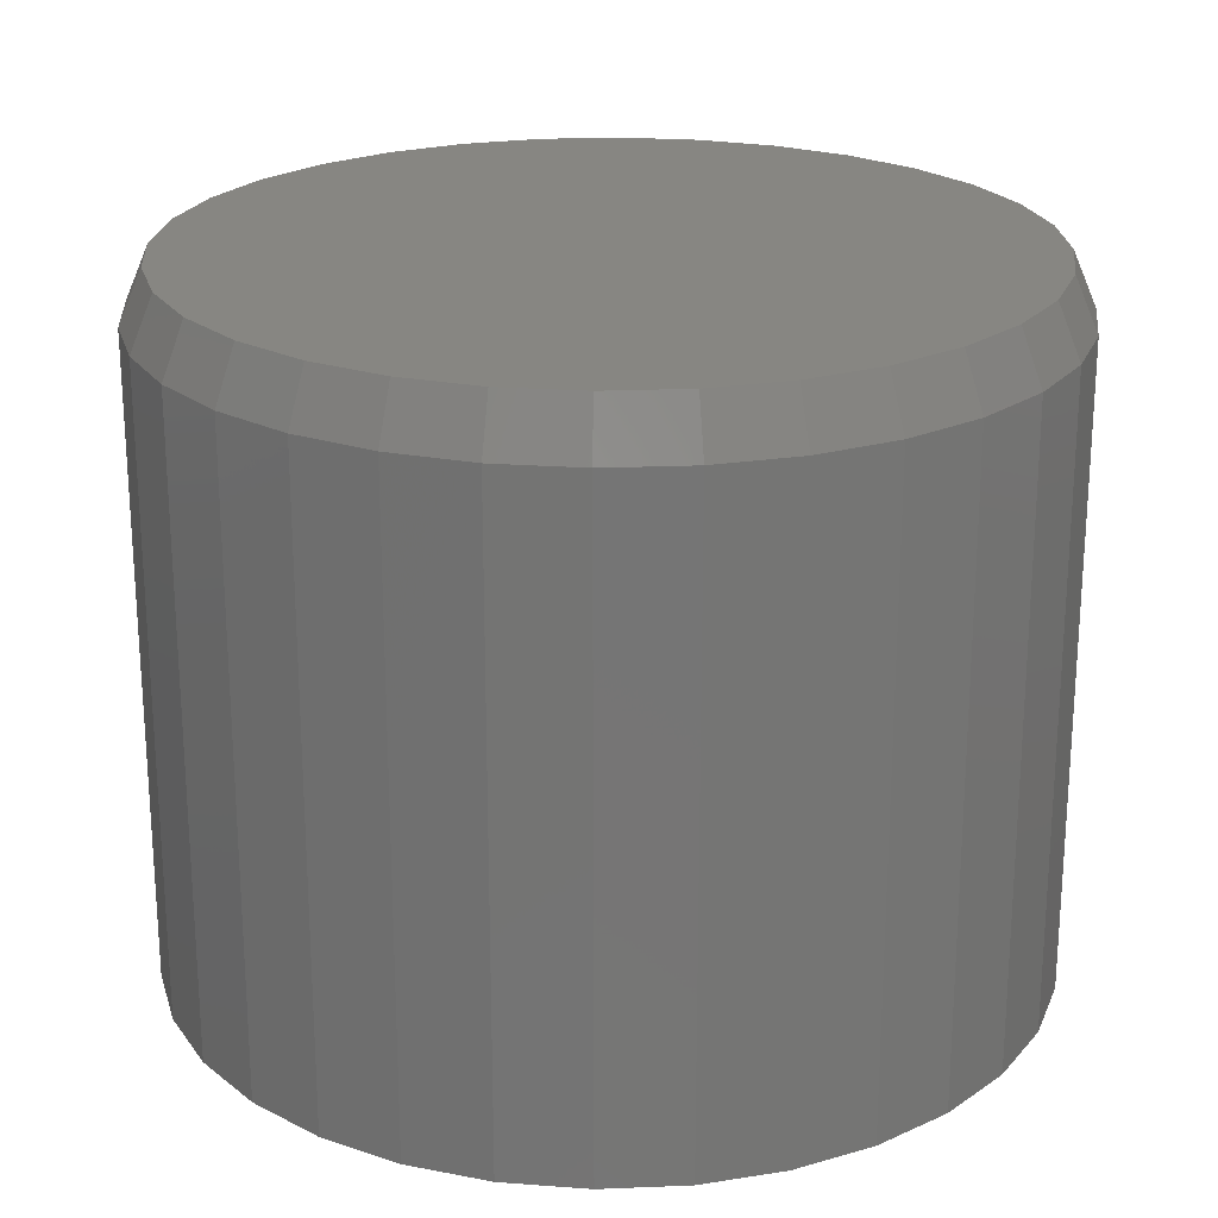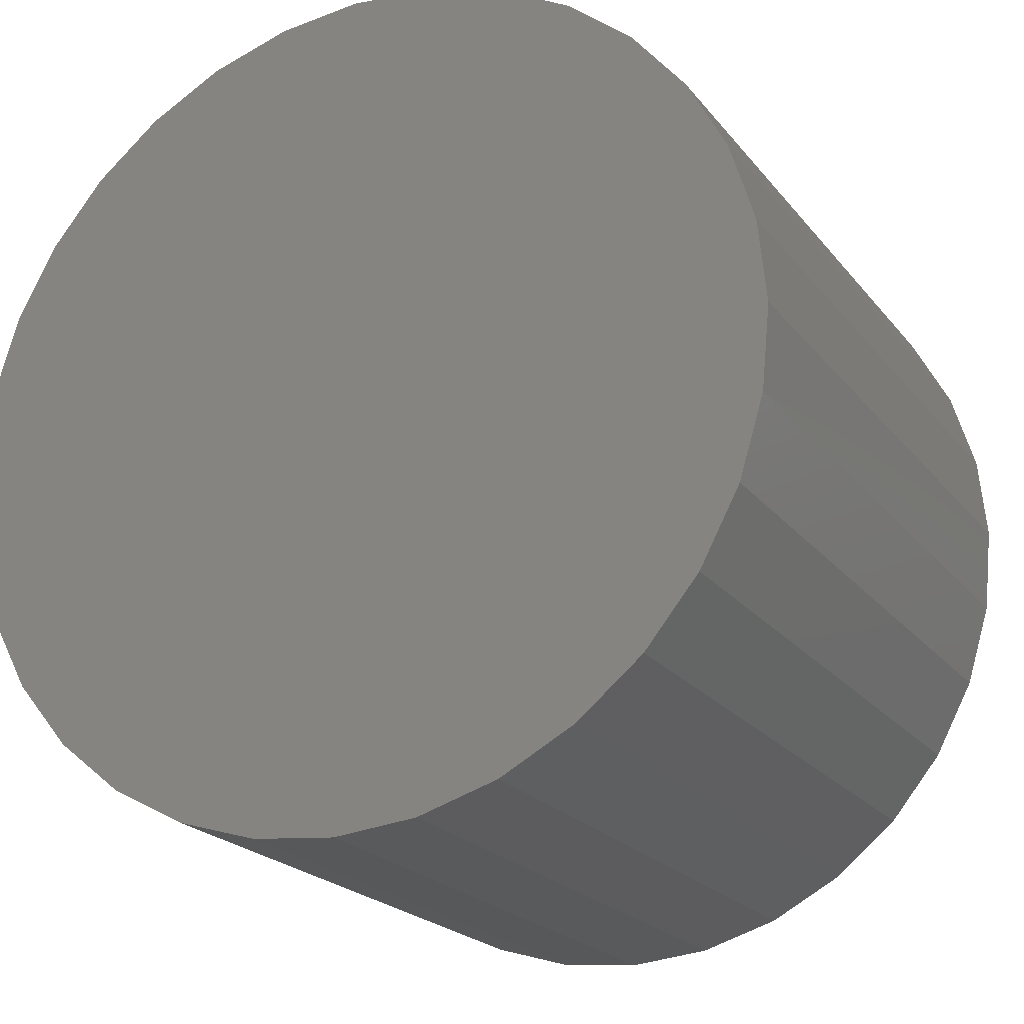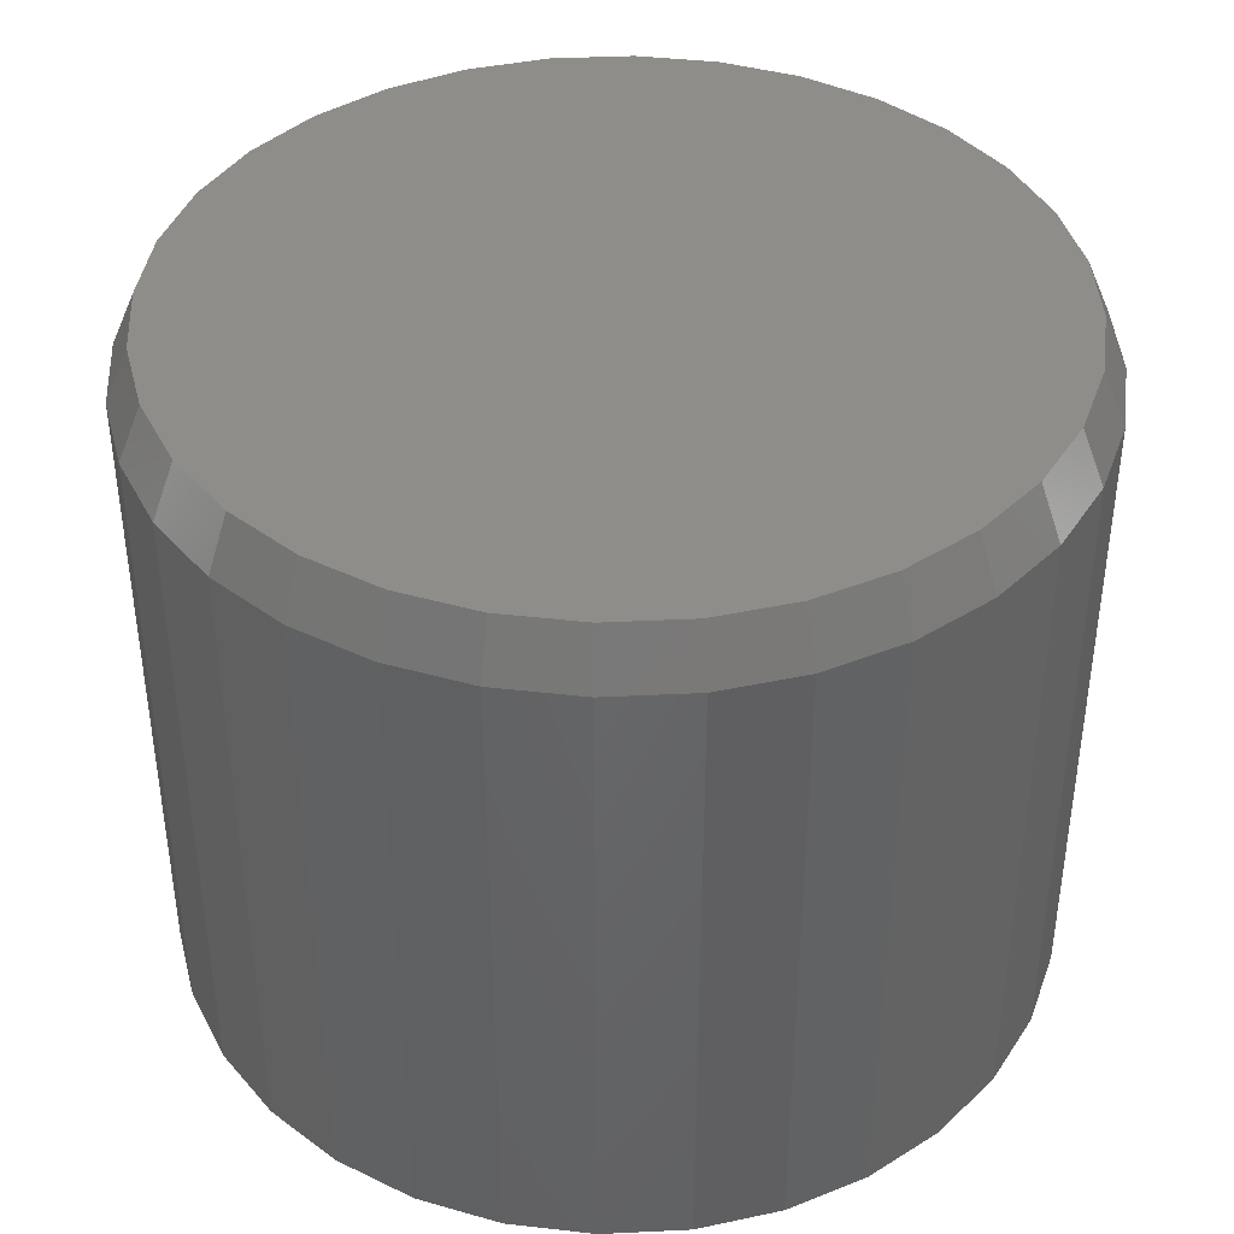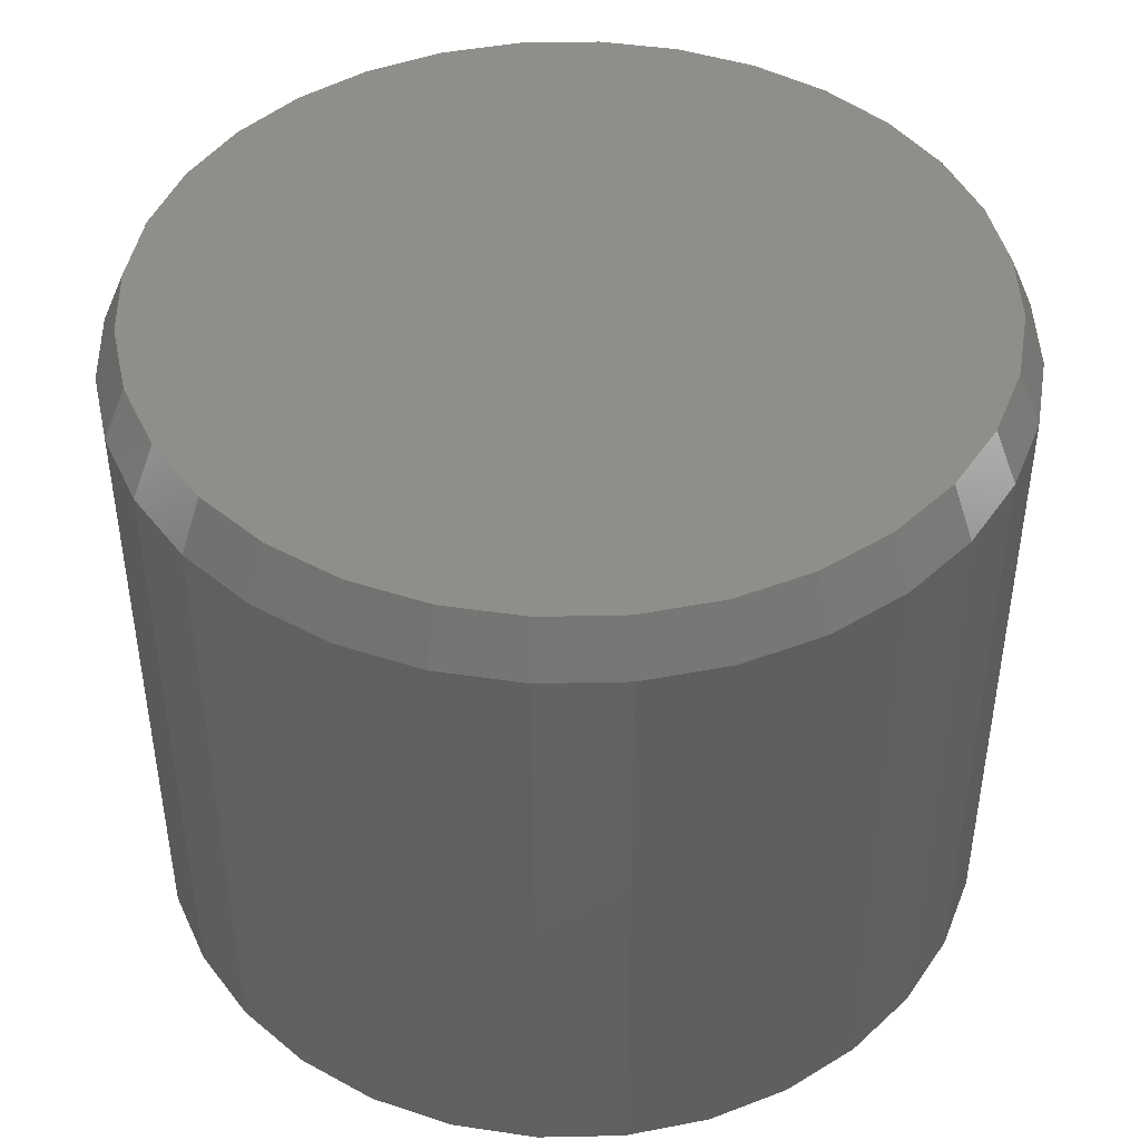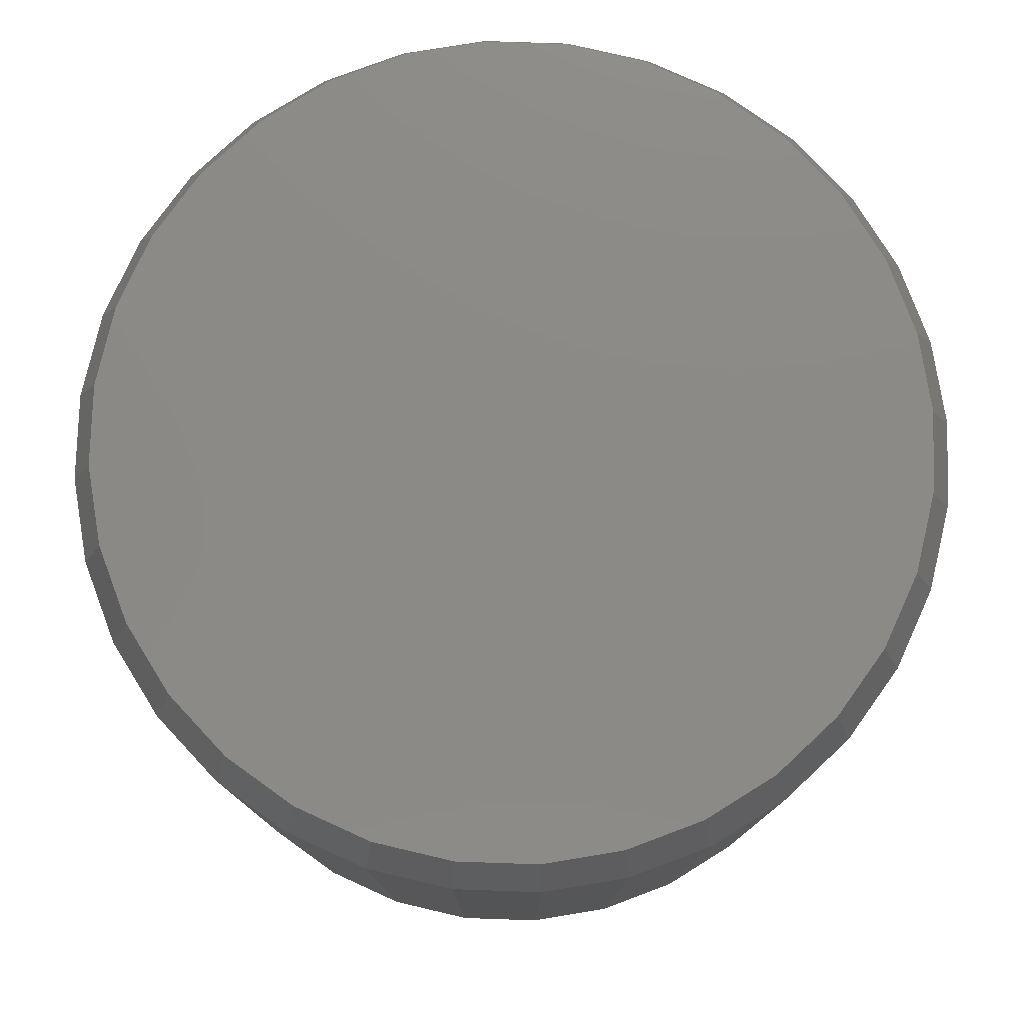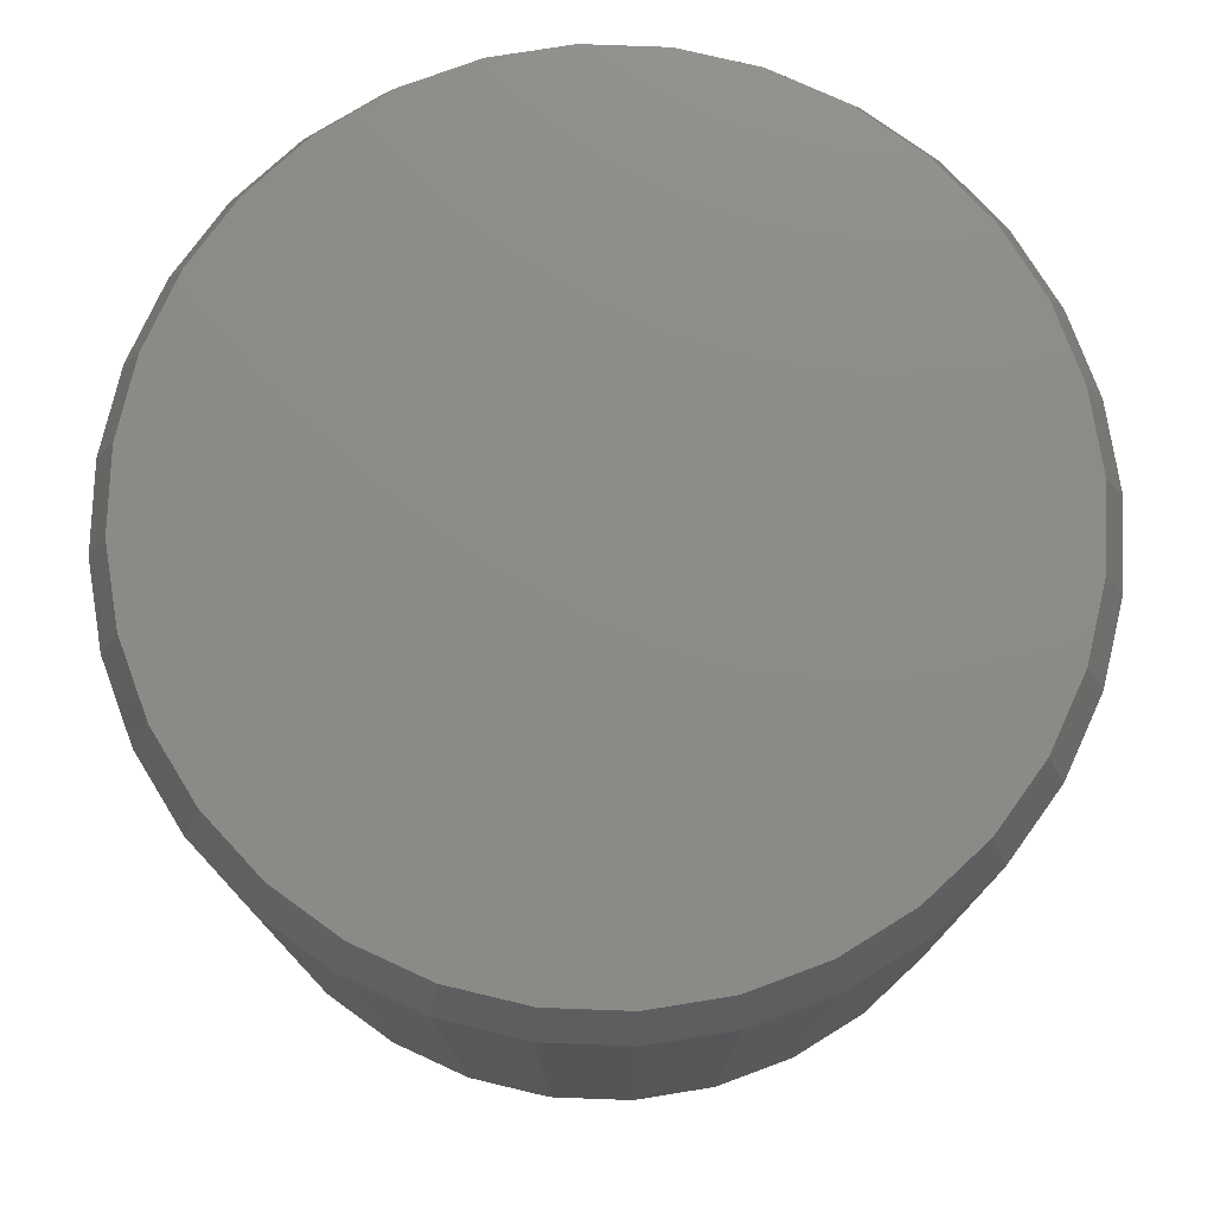
<metadata>
{"format":"stl","ext":"stl","renderer":"f3d","projection":"perspective","resolution":1024,"background":"white","views":[{"elev":22.5,"azim":-122.1,"up":"+Z"},{"elev":-21.4,"azim":-152.8,"up":"+Y"},{"elev":40.8,"azim":-132.7,"up":"+Z"},{"elev":44.4,"azim":-18.3,"up":"+Z"},{"elev":78.2,"azim":108.8,"up":"+Z"},{"elev":76.6,"azim":131.5,"up":"+Z"}]}
</metadata>
<code>
# stl→obj: 96 verts, 188 faces
v -0.07378 0.4106 0.7109
v 0.08957 0.4106 0.7109
v 0.007895 0.4187 0.7109
v 0.1681 0.3868 0.7109
v -0.1523 0.3868 0.7109
v 0.2405 0.3481 0.7109
v -0.2247 0.3481 0.7109
v 0.3039 0.296 0.7109
v -0.2881 0.296 0.7109
v 0.356 0.2326 0.7109
v -0.3402 0.2326 0.7109
v 0.3947 0.1602 0.7109
v -0.3789 0.1602 0.7109
v 0.4185 0.08168 0.7109
v -0.4027 0.08168 0.7109
v 0.4266 -2.926e-17 0.7109
v -0.4108 7.408e-08 0.7109
v 0.4185 -0.08168 0.7109
v -0.4027 -0.08168 0.7109
v 0.3947 -0.1602 0.7109
v -0.3789 -0.1602 0.7109
v 0.356 -0.2326 0.7109
v -0.3402 -0.2326 0.7109
v 0.3039 -0.296 0.7109
v -0.2881 -0.296 0.7109
v 0.2405 -0.3481 0.7109
v -0.2247 -0.3481 0.7109
v 0.1681 -0.3868 0.7109
v -0.1523 -0.3868 0.7109
v 0.08957 -0.4106 0.7109
v -0.07378 -0.4106 0.7109
v 0.007895 -0.4187 0.7109
v 0.45 0 0
v 0.45 -1.083e-16 0.6562
v 0.4415 -0.08625 0
v 0.4415 -0.08625 0.6562
v 0.4163 -0.1692 0
v 0.4163 -0.1692 0.6562
v 0.3755 -0.2456 0
v 0.3755 -0.2456 0.6562
v 0.3205 -0.3126 0
v 0.3205 -0.3126 0.6562
v 0.2535 -0.3676 0
v 0.2535 -0.3676 0.6562
v 0.1771 -0.4085 0
v 0.1771 -0.4085 0.6562
v 0.09415 -0.4336 0
v 0.09415 -0.4336 0.6562
v 0.007895 -0.4421 0
v 0.007895 -0.4421 0.6562
v -0.07836 -0.4336 0
v -0.07836 -0.4336 0.6562
v -0.1613 -0.4085 0
v -0.1613 -0.4085 0.6562
v -0.2377 -0.3676 0
v -0.2377 -0.3676 0.6562
v -0.3047 -0.3126 0
v -0.3047 -0.3126 0.6562
v -0.3597 -0.2456 0
v -0.3597 -0.2456 0.6562
v -0.4006 -0.1692 0
v -0.4006 -0.1692 0.6562
v -0.4257 -0.08625 0
v -0.4257 -0.08625 0.6562
v -0.4342 5.414e-17 0
v -0.4342 -1.422e-16 0.6562
v -0.4257 0.08625 0
v -0.4257 0.08625 0.6562
v -0.4006 0.1692 0
v -0.4006 0.1692 0.6562
v -0.3597 0.2456 0
v -0.3597 0.2456 0.6562
v -0.3047 0.3126 0
v -0.3047 0.3126 0.6562
v -0.2377 0.3676 0
v -0.2377 0.3676 0.6562
v -0.1613 0.4085 0
v -0.1613 0.4085 0.6562
v -0.07836 0.4336 0
v -0.07836 0.4336 0.6562
v 0.007895 0.4421 0
v 0.007895 0.4421 0.6562
v 0.09415 0.4336 0
v 0.09415 0.4336 0.6562
v 0.1771 0.4085 0
v 0.1771 0.4085 0.6562
v 0.2535 0.3676 0
v 0.2535 0.3676 0.6562
v 0.3205 0.3126 0
v 0.3205 0.3126 0.6562
v 0.3755 0.2456 0
v 0.3755 0.2456 0.6562
v 0.4163 0.1692 0
v 0.4163 0.1692 0.6562
v 0.4415 0.08625 0
v 0.4415 0.08625 0.6562
f 1 2 3
f 2 1 4
f 4 1 5
f 4 5 6
f 6 5 7
f 6 7 8
f 8 7 9
f 8 9 10
f 10 9 11
f 10 11 12
f 12 11 13
f 12 13 14
f 14 13 15
f 14 15 16
f 16 15 17
f 16 17 18
f 18 17 19
f 18 19 20
f 20 19 21
f 20 21 22
f 22 21 23
f 22 23 24
f 24 23 25
f 24 25 26
f 26 25 27
f 26 27 28
f 28 27 29
f 28 29 30
f 30 29 31
f 30 31 32
f 33 34 35
f 35 34 36
f 35 36 37
f 37 36 38
f 37 38 39
f 39 38 40
f 39 40 41
f 41 40 42
f 41 42 43
f 43 42 44
f 43 44 45
f 45 44 46
f 45 46 47
f 47 46 48
f 47 48 49
f 49 48 50
f 49 50 51
f 51 50 52
f 51 52 53
f 53 52 54
f 53 54 55
f 55 54 56
f 55 56 57
f 57 56 58
f 57 58 59
f 59 58 60
f 59 60 61
f 61 60 62
f 61 62 63
f 63 62 64
f 63 64 65
f 65 64 66
f 65 66 67
f 67 66 68
f 67 68 69
f 69 68 70
f 69 70 71
f 71 70 72
f 71 72 73
f 73 72 74
f 73 74 75
f 75 74 76
f 75 76 77
f 77 76 78
f 77 78 79
f 79 78 80
f 79 80 81
f 81 80 82
f 81 82 83
f 83 82 84
f 83 84 85
f 85 84 86
f 85 86 87
f 87 86 88
f 87 88 89
f 89 88 90
f 89 90 91
f 91 90 92
f 91 92 93
f 93 92 94
f 93 94 95
f 95 94 96
f 95 96 33
f 33 96 34
f 50 31 52
f 52 31 29
f 52 29 54
f 54 29 27
f 54 27 56
f 56 27 25
f 56 25 58
f 58 25 23
f 58 23 60
f 60 23 21
f 60 21 62
f 62 21 19
f 62 19 64
f 64 19 17
f 64 17 66
f 31 50 32
f 32 50 48
f 32 48 30
f 30 48 46
f 30 46 28
f 28 46 44
f 28 44 26
f 26 44 42
f 26 42 24
f 24 42 40
f 24 40 22
f 22 40 38
f 22 38 20
f 20 38 36
f 20 36 18
f 18 36 34
f 18 34 16
f 82 2 84
f 84 2 4
f 84 4 86
f 86 4 6
f 86 6 88
f 88 6 8
f 88 8 90
f 90 8 10
f 90 10 92
f 92 10 12
f 92 12 94
f 94 12 14
f 94 14 96
f 96 14 16
f 96 16 34
f 2 82 3
f 3 82 80
f 3 80 1
f 1 80 78
f 1 78 5
f 5 78 76
f 5 76 7
f 7 76 74
f 7 74 9
f 9 74 72
f 9 72 11
f 11 72 70
f 11 70 13
f 13 70 68
f 13 68 15
f 15 68 66
f 15 66 17
f 81 83 79
f 49 51 47
f 47 51 53
f 47 53 45
f 45 53 55
f 45 55 43
f 43 55 57
f 43 57 41
f 41 57 59
f 41 59 39
f 39 59 61
f 39 61 37
f 37 61 63
f 37 63 35
f 35 63 65
f 35 65 33
f 33 65 67
f 33 67 95
f 95 67 69
f 95 69 93
f 93 69 71
f 93 71 91
f 91 71 73
f 91 73 89
f 89 73 75
f 89 75 87
f 87 75 77
f 87 77 85
f 85 77 79
f 85 79 83

</code>
